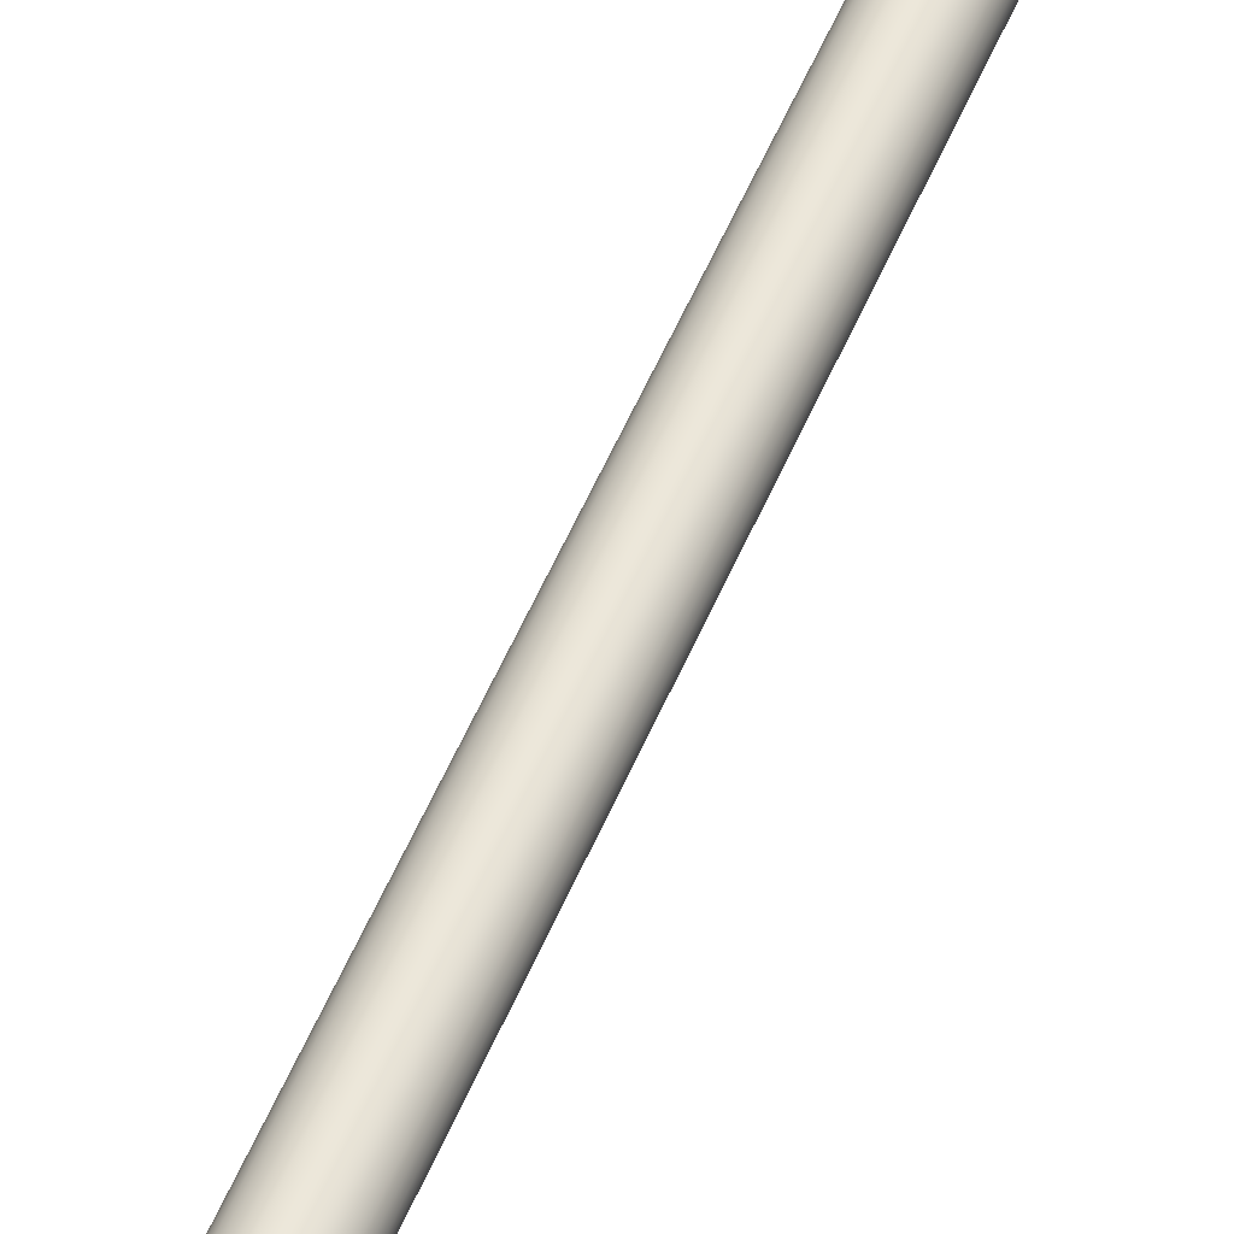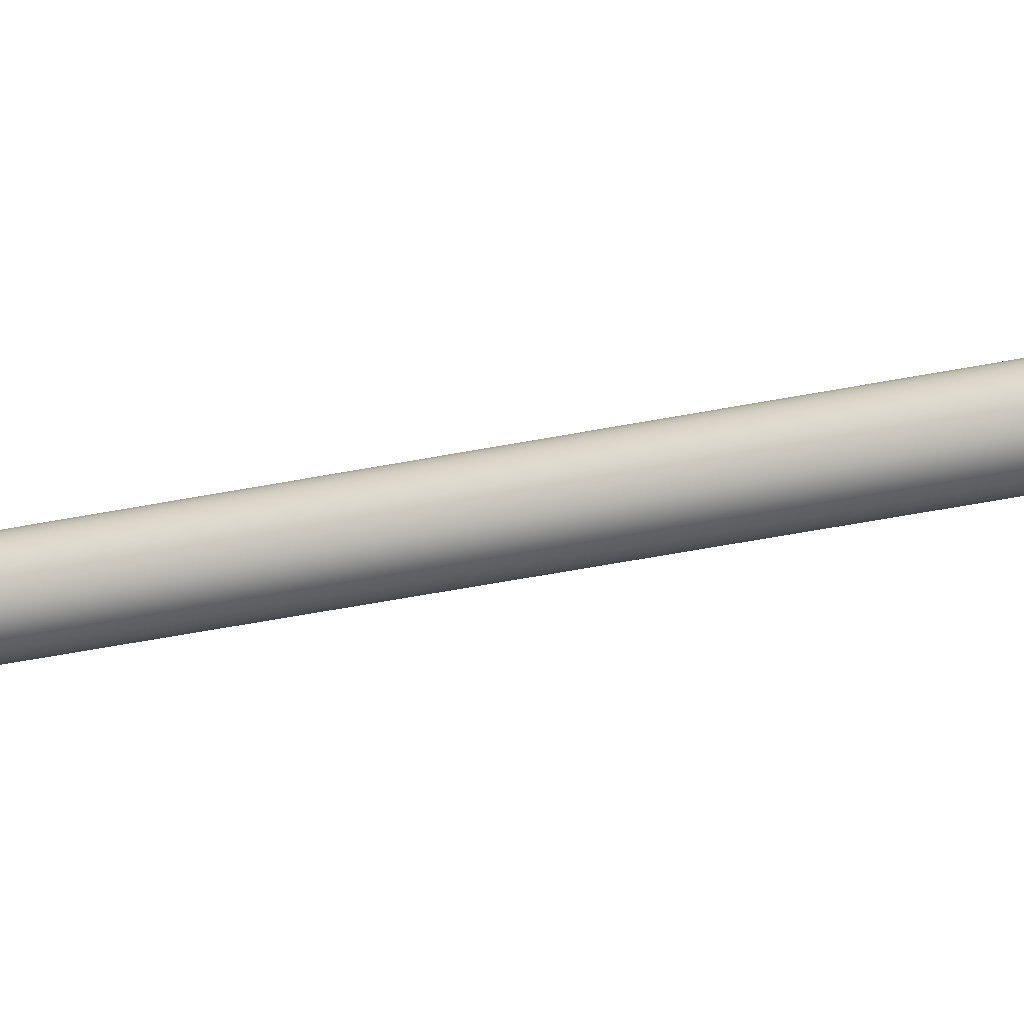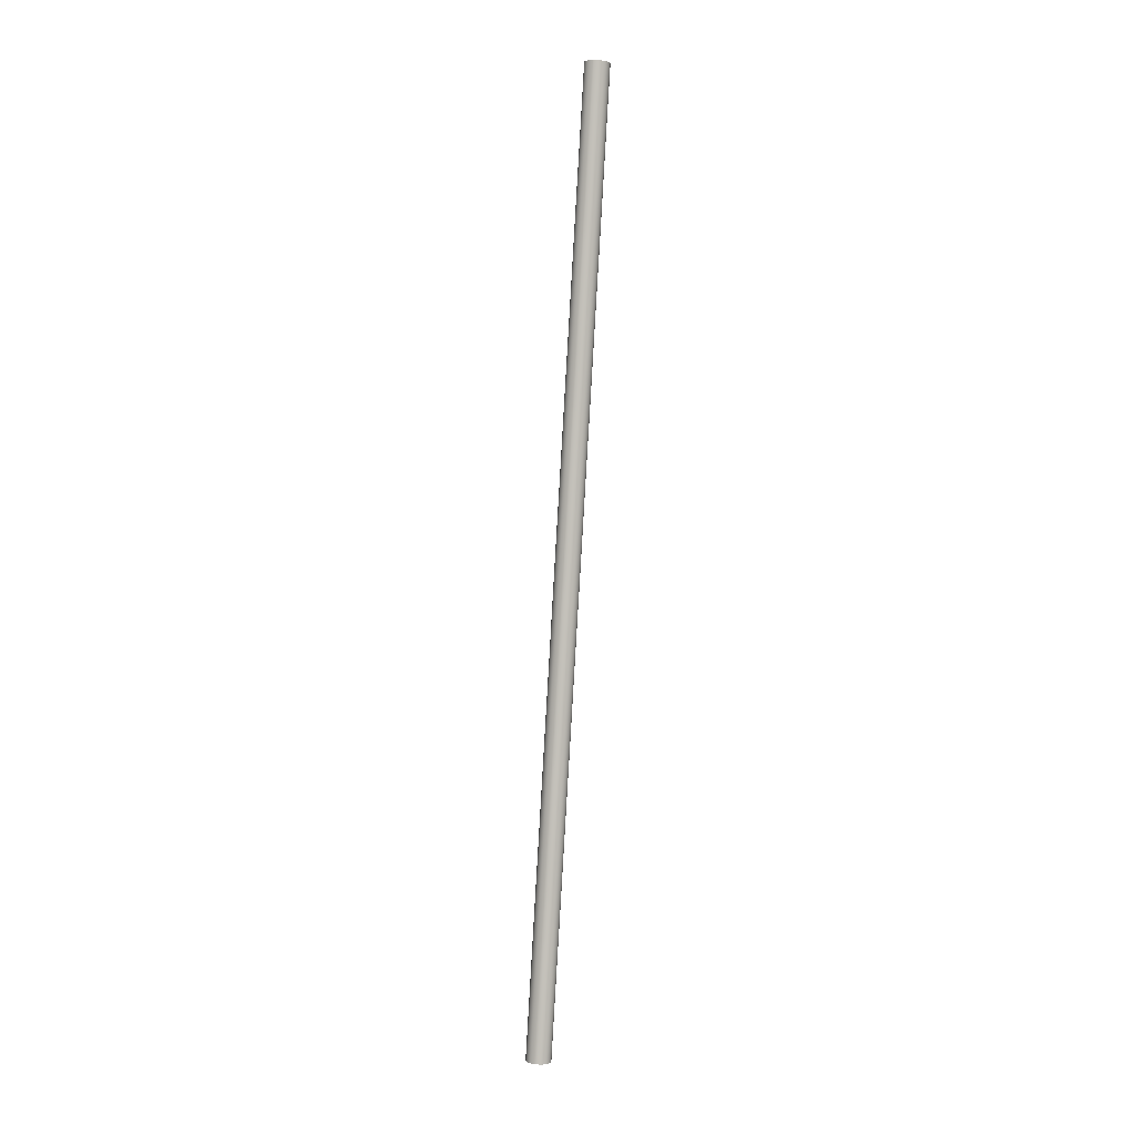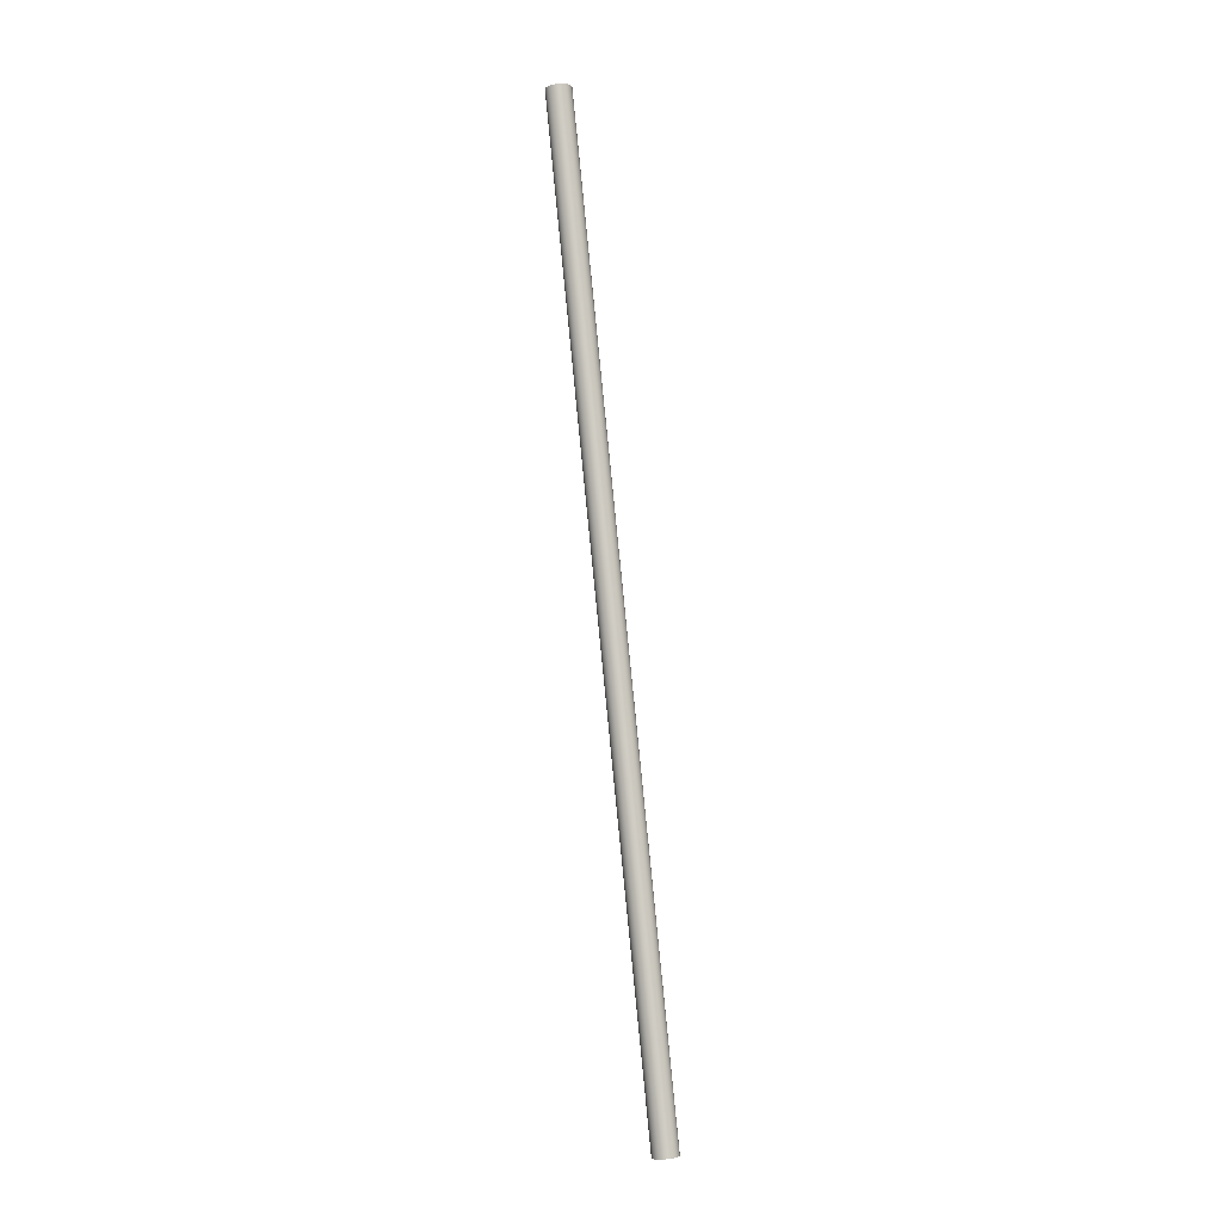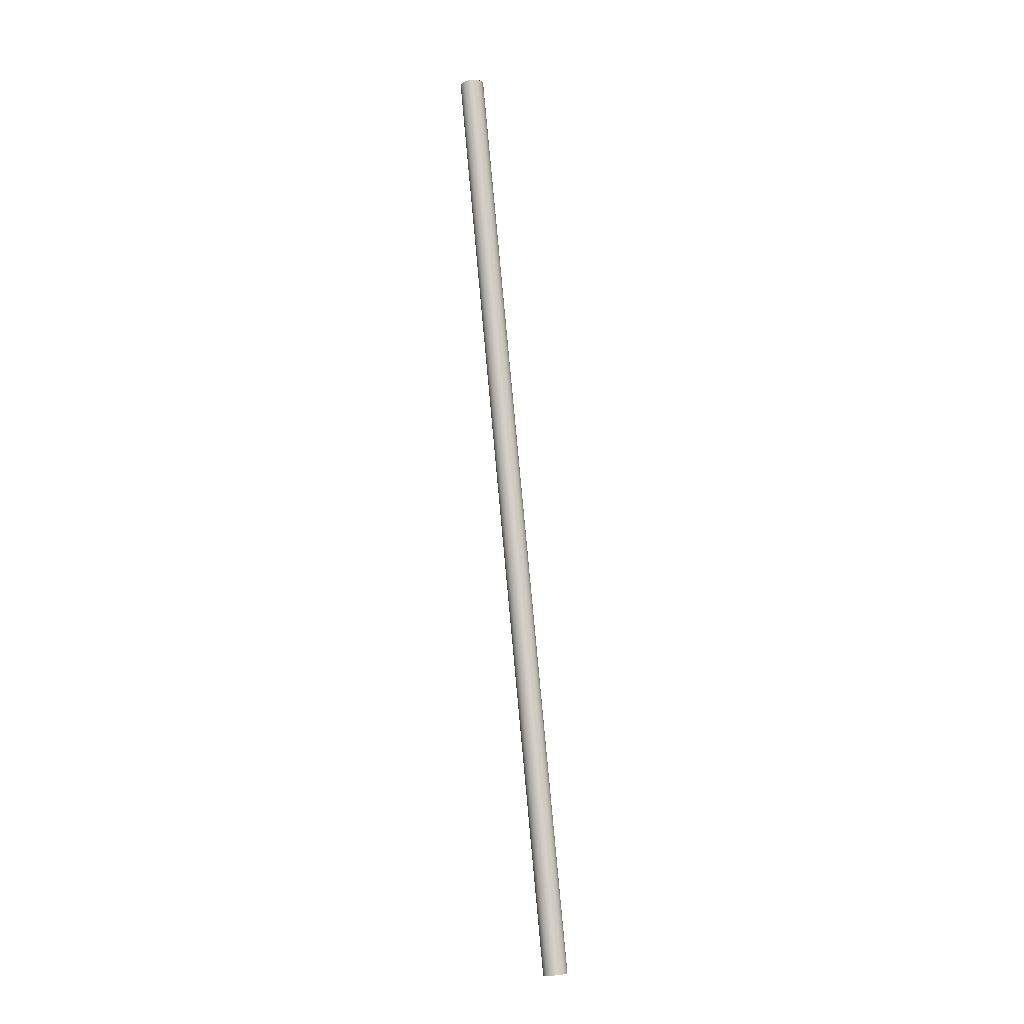
<metadata>
{"format":"obj","ext":"obj","renderer":"f3d","projection":"perspective","resolution":1024,"background":"white","views":[{"elev":49.5,"azim":-165.9,"up":"+Z"},{"elev":-50.3,"azim":-81.9,"up":"+Z"},{"elev":-3.4,"azim":37.2,"up":"+Y"},{"elev":-1.1,"azim":-169.8,"up":"+Y"},{"elev":-4.4,"azim":-164.0,"up":"+Y"}]}
</metadata>
<code>
v -31.96 -182.6 1516
v -31.83 -182.6 1516
v -26.21 -131.7 1518
v -26.34 -131.6 1518
v -31.7 -182.6 1516
v -26.09 -131.7 1518
v -31.59 -182.6 1516
v -25.97 -131.7 1518
v -31.49 -182.6 1516
v -25.87 -131.7 1518
v -31.4 -182.6 1516
v -25.79 -131.7 1518
v -31.34 -182.7 1516
v -25.73 -131.7 1518
v -31.3 -182.7 1516
v -25.69 -131.7 1518
v -31.29 -182.7 1516
v -25.68 -131.8 1519
v -31.3 -182.7 1516
v -25.69 -131.8 1519
v -31.34 -182.7 1516
v -25.73 -131.8 1519
v -31.4 -182.7 1517
v -25.79 -131.8 1519
v -31.49 -182.7 1517
v -25.87 -131.8 1519
v -31.59 -182.7 1517
v -25.98 -131.7 1519
v -31.7 -182.7 1517
v -26.09 -131.7 1519
v -31.83 -182.6 1517
v -26.21 -131.7 1519
v -31.96 -182.6 1517
v -26.34 -131.7 1519
v -32.09 -182.6 1517
v -26.47 -131.7 1519
v -32.21 -182.6 1517
v -26.6 -131.7 1519
v -32.32 -182.6 1517
v -26.71 -131.7 1519
v -32.42 -182.6 1517
v -26.81 -131.7 1519
v -32.51 -182.6 1517
v -26.9 -131.6 1519
v -32.57 -182.5 1516
v -26.96 -131.6 1519
v -32.61 -182.5 1516
v -26.99 -131.6 1519
v -32.62 -182.5 1516
v -27.01 -131.6 1519
v -32.61 -182.5 1516
v -26.99 -131.6 1518
v -32.57 -182.5 1516
v -26.96 -131.6 1518
v -32.51 -182.5 1516
v -26.9 -131.6 1518
v -32.42 -182.5 1516
v -26.81 -131.6 1518
v -32.32 -182.5 1516
v -26.71 -131.6 1518
v -32.21 -182.5 1516
v -26.6 -131.6 1518
v -32.08 -182.6 1516
v -26.47 -131.6 1518
v -31.96 -182.6 1516
v -26.34 -131.7 1519
v -31.96 -182.6 1516
v -31.83 -182.6 1516
v -26.21 -131.7 1518
v -26.34 -131.6 1518
v -31.7 -182.6 1516
v -26.09 -131.7 1518
v -31.59 -182.6 1516
v -25.97 -131.7 1518
v -31.49 -182.6 1516
v -25.87 -131.7 1518
v -31.4 -182.6 1516
v -25.79 -131.7 1518
v -31.34 -182.7 1516
v -25.73 -131.7 1518
v -31.3 -182.7 1516
v -25.69 -131.7 1518
v -31.29 -182.7 1516
v -25.68 -131.8 1519
v -31.3 -182.7 1516
v -25.69 -131.8 1519
v -31.34 -182.7 1516
v -25.73 -131.8 1519
v -31.4 -182.7 1517
v -25.79 -131.8 1519
v -31.49 -182.7 1517
v -25.87 -131.8 1519
v -31.59 -182.7 1517
v -25.98 -131.7 1519
v -31.7 -182.7 1517
v -26.09 -131.7 1519
v -31.83 -182.6 1517
v -26.21 -131.7 1519
v -31.96 -182.6 1517
v -26.34 -131.7 1519
v -32.09 -182.6 1517
v -26.47 -131.7 1519
v -32.21 -182.6 1517
v -26.6 -131.7 1519
v -32.32 -182.6 1517
v -26.71 -131.7 1519
v -32.42 -182.6 1517
v -26.81 -131.7 1519
v -32.51 -182.6 1517
v -26.9 -131.6 1519
v -32.57 -182.5 1516
v -26.96 -131.6 1519
v -32.61 -182.5 1516
v -26.99 -131.6 1519
v -32.62 -182.5 1516
v -27.01 -131.6 1519
v -32.61 -182.5 1516
v -26.99 -131.6 1518
v -32.57 -182.5 1516
v -26.96 -131.6 1518
v -32.51 -182.5 1516
v -26.9 -131.6 1518
v -32.42 -182.5 1516
v -26.81 -131.6 1518
v -32.32 -182.5 1516
v -26.71 -131.6 1518
v -32.21 -182.5 1516
v -26.6 -131.6 1518
v -32.08 -182.6 1516
v -26.47 -131.6 1518
g grp1
f 3 2 1
f 4 3 1
f 6 5 2
f 3 6 2
f 8 7 5
f 6 8 5
f 10 9 7
f 8 10 7
f 12 11 9
f 10 12 9
f 14 13 11
f 12 14 11
f 16 15 13
f 14 16 13
f 18 17 15
f 16 18 15
f 20 19 17
f 18 20 17
f 22 21 19
f 20 22 19
f 24 23 21
f 22 24 21
f 26 25 23
f 24 26 23
f 28 27 25
f 26 28 25
f 30 29 27
f 28 30 27
f 32 31 29
f 30 32 29
f 34 33 31
f 32 34 31
f 36 35 33
f 34 36 33
f 38 37 35
f 36 38 35
f 40 39 37
f 38 40 37
f 42 41 39
f 40 42 39
f 44 43 41
f 42 44 41
f 46 45 43
f 44 46 43
f 48 47 45
f 46 48 45
f 50 49 47
f 48 50 47
f 52 51 49
f 50 52 49
f 54 53 51
f 52 54 51
f 56 55 53
f 54 56 53
f 58 57 55
f 56 58 55
f 60 59 57
f 58 60 57
f 62 61 59
f 60 62 59
f 64 63 61
f 62 64 61
f 4 1 63
f 64 4 63
f 67 68 65
f 68 71 65
f 71 73 65
f 73 75 65
f 75 77 65
f 77 79 65
f 79 81 65
f 81 83 65
f 83 85 65
f 85 87 65
f 87 89 65
f 89 91 65
f 91 93 65
f 93 95 65
f 95 97 65
f 97 99 65
f 99 101 65
f 101 103 65
f 103 105 65
f 105 107 65
f 107 109 65
f 109 111 65
f 111 113 65
f 113 115 65
f 115 117 65
f 117 119 65
f 119 121 65
f 121 123 65
f 123 125 65
f 125 127 65
f 127 129 65
f 129 67 65
f 69 70 66
f 72 69 66
f 74 72 66
f 76 74 66
f 78 76 66
f 80 78 66
f 82 80 66
f 84 82 66
f 86 84 66
f 88 86 66
f 90 88 66
f 92 90 66
f 94 92 66
f 96 94 66
f 98 96 66
f 100 98 66
f 102 100 66
f 104 102 66
f 106 104 66
f 108 106 66
f 110 108 66
f 112 110 66
f 114 112 66
f 116 114 66
f 118 116 66
f 120 118 66
f 122 120 66
f 124 122 66
f 126 124 66
f 128 126 66
f 130 128 66
f 70 130 66

</code>
